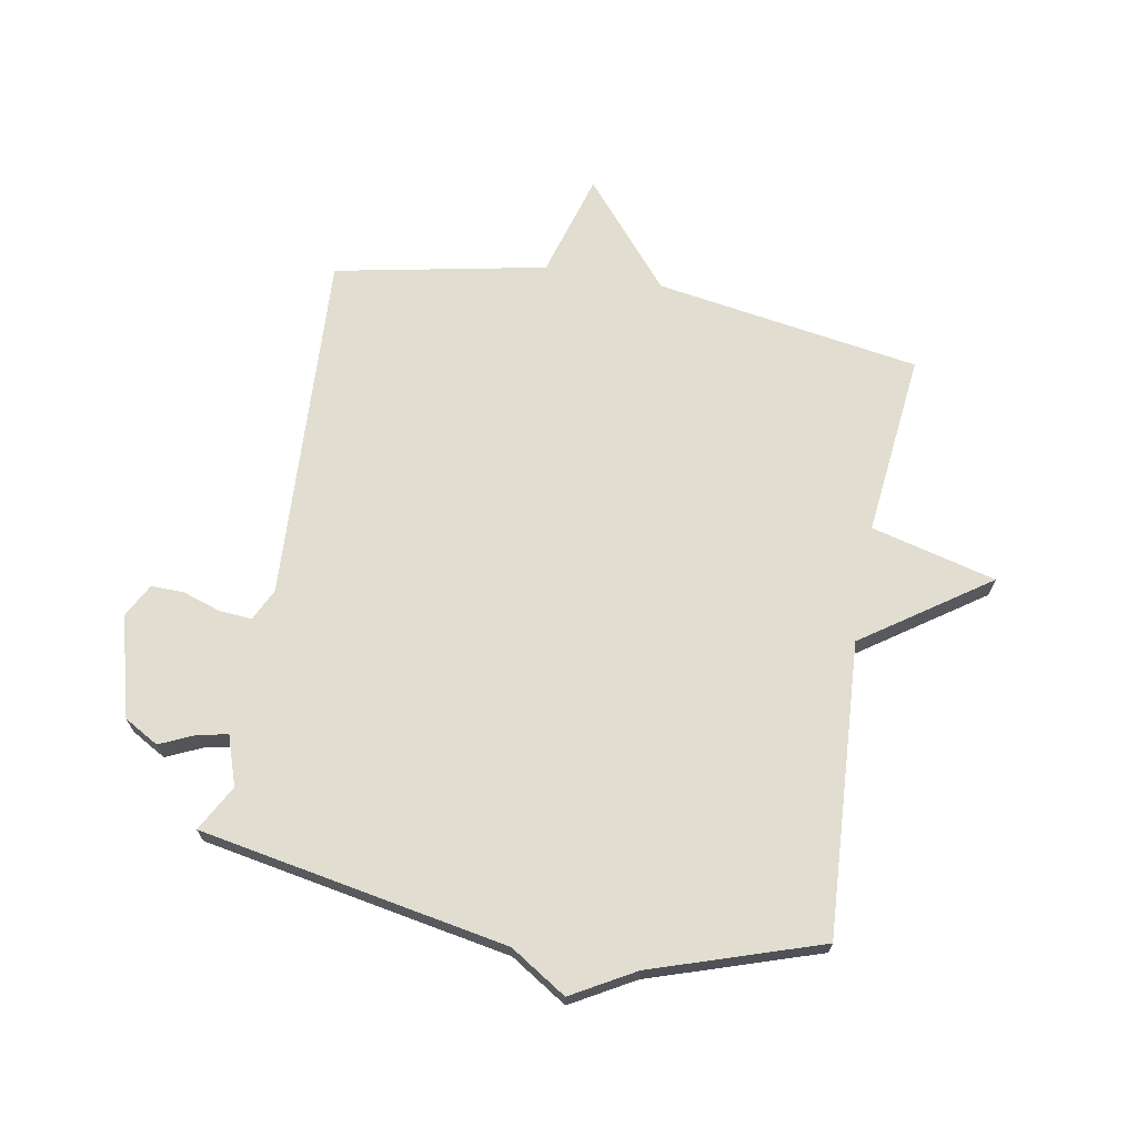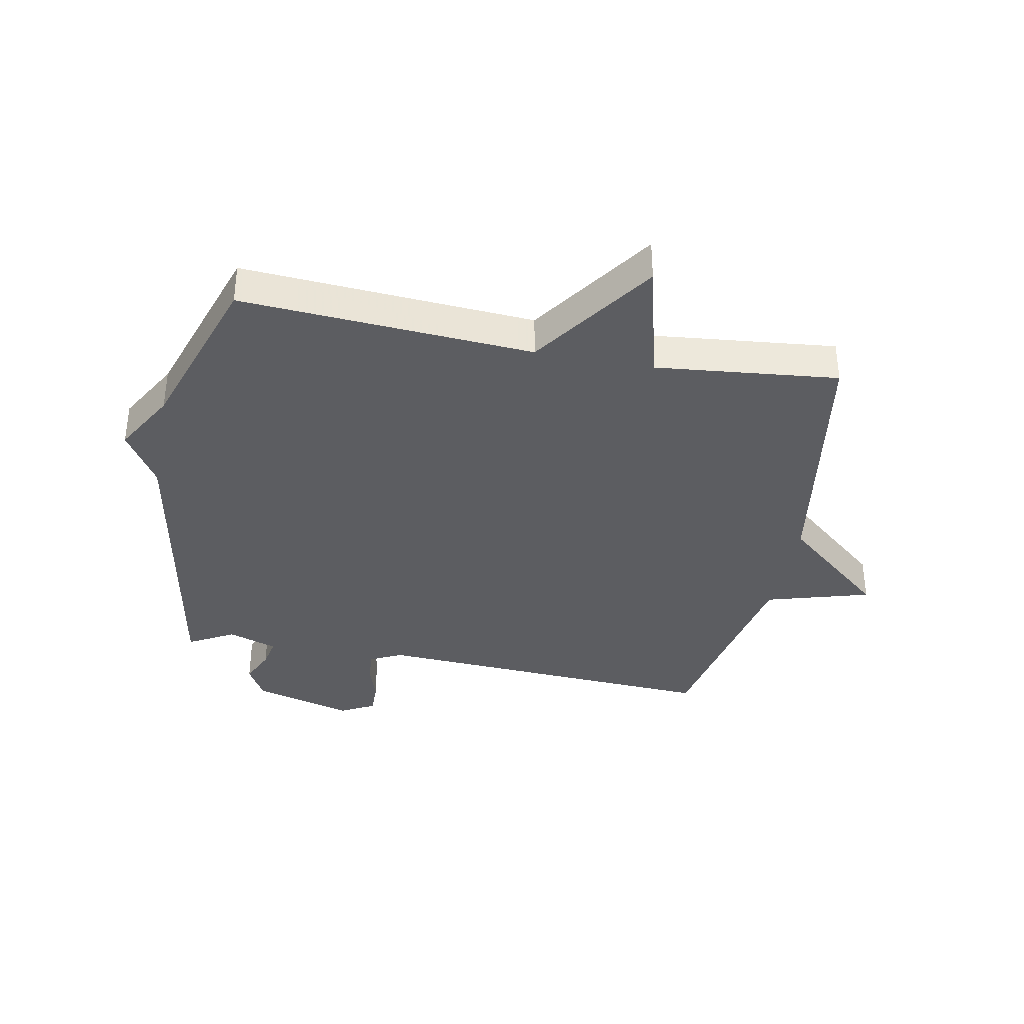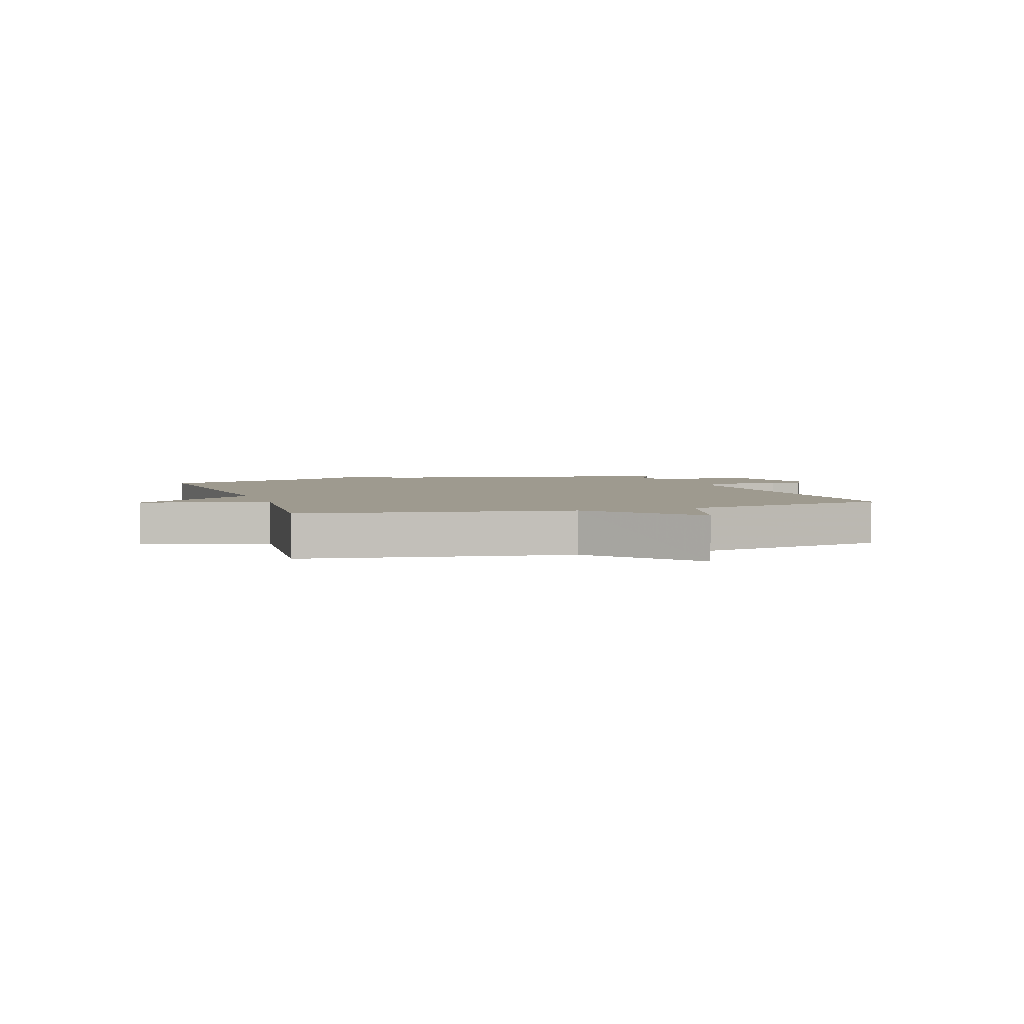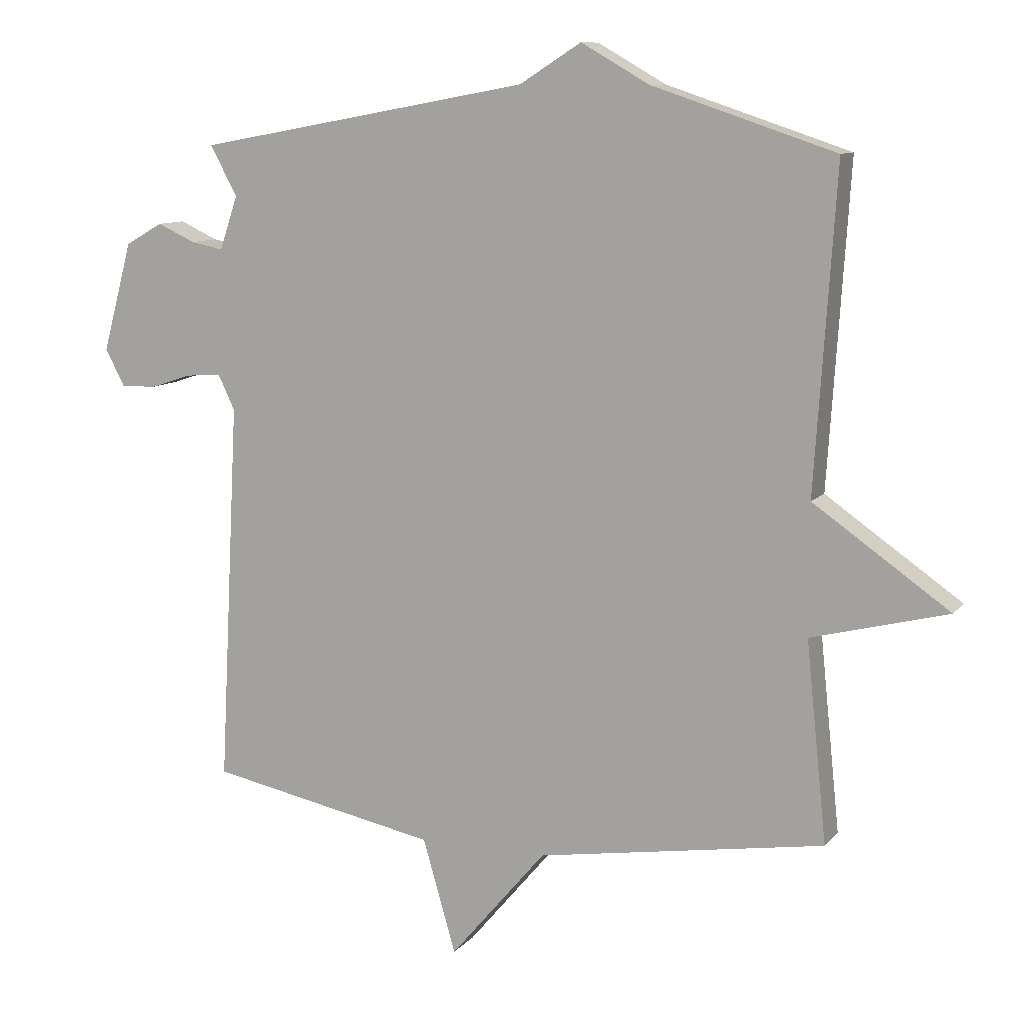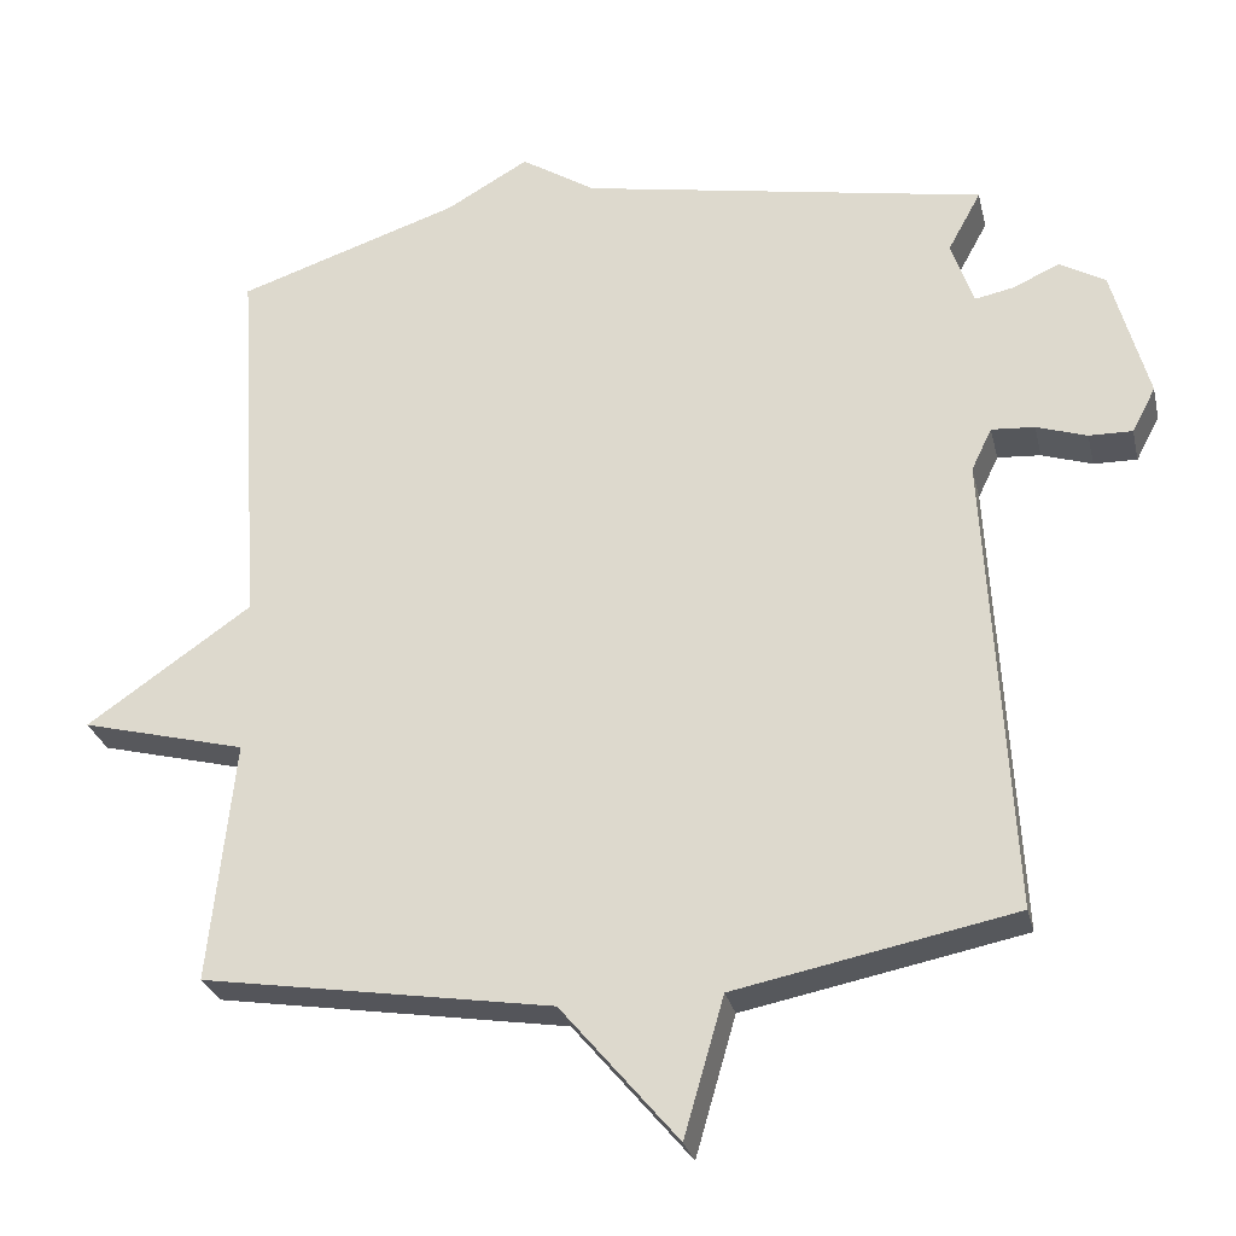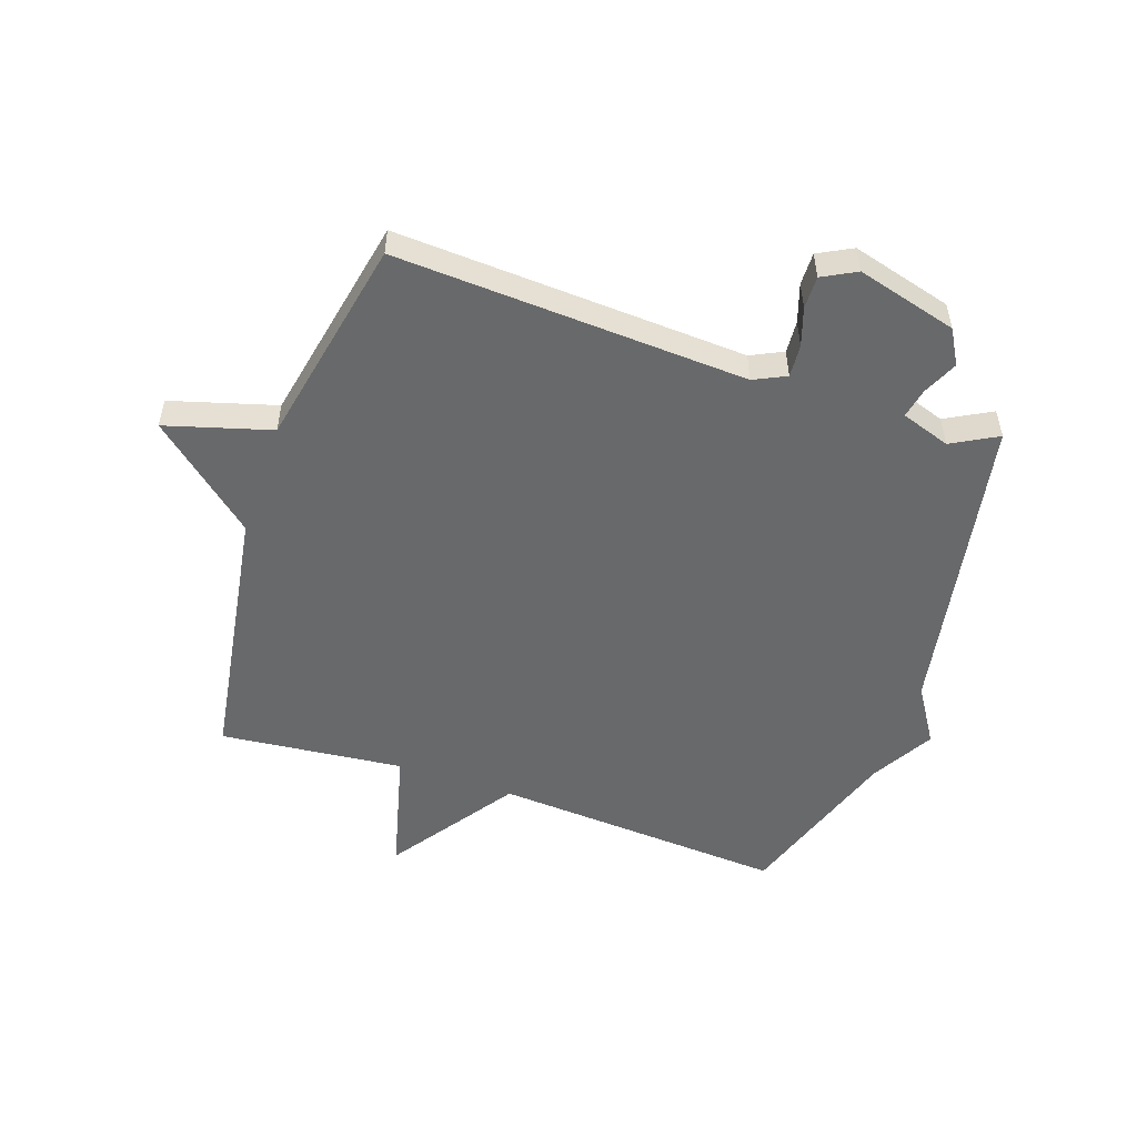
<metadata>
{"format":"obj","ext":"obj","renderer":"f3d","projection":"perspective","resolution":1024,"background":"white","views":[{"elev":68.7,"azim":10.3,"up":"+Y"},{"elev":-36.9,"azim":79.1,"up":"+Y"},{"elev":3.6,"azim":161.5,"up":"+Y"},{"elev":10.1,"azim":23.0,"up":"+Z"},{"elev":-27.8,"azim":-167.1,"up":"+Z"},{"elev":-52.6,"azim":-108.9,"up":"+Y"}]}
</metadata>
<code>
v 0.5 0.07 -0.5
v 0.055 0.07 -0.571
v -0.094 0.07 -0.747
v -0.145 0.07 -0.571
v -0.5 0.07 -0.5
v -0.469 0.07 0.09
v -0.495 0.07 0.144
v -0.55 0.07 0.14
v -0.614 0.07 0.119
v -0.669 0.07 0.118
v -0.699 0.07 0.175
v -0.653 0.07 0.344
v -0.595 0.07 0.377
v -0.536 0.07 0.35
v -0.486 0.07 0.34
v -0.458 0.07 0.423
v -0.5 0.07 0.5
v 0.017 0.07 0.594
v 0.112 0.07 0.654
v 0.217 0.07 0.594
v 0.5 0.07 0.5
v 0.468 0.07 0.008
v 0.678 0.07 -0.138
v 0.468 0.07 -0.192
v 0.5 0 -0.5
v 0.055 0 -0.571
v -0.094 0 -0.747
v -0.145 0 -0.571
v -0.5 0 -0.5
v -0.469 0 0.09
v -0.495 0 0.144
v -0.55 0 0.14
v -0.614 0 0.119
v -0.669 0 0.118
v -0.699 0 0.175
v -0.653 0 0.344
v -0.595 0 0.377
v -0.536 0 0.35
v -0.486 0 0.34
v -0.458 0 0.423
v -0.5 0 0.5
v 0.017 0 0.594
v 0.112 0 0.654
v 0.217 0 0.594
v 0.5 0 0.5
v 0.468 0 0.008
v 0.678 0 -0.138
v 0.468 0 -0.192
f 22 23 24
f 20 21 22
f 20 22 24
f 19 20 24
f 18 19 24
f 18 24 1
f 17 18 1
f 16 17 1
f 12 13 14
f 11 12 14
f 10 11 14
f 9 10 14
f 8 9 14
f 7 8 14 15
f 16 1 2
f 15 16 2
f 7 15 2
f 6 7 2
f 2 3 4
f 2 4 5 6
f 48 47 46
f 46 45 44
f 48 46 44
f 48 44 43
f 48 43 42
f 25 48 42
f 25 42 41
f 25 41 40
f 38 37 36
f 38 36 35
f 38 35 34
f 38 34 33
f 38 33 32
f 39 38 32 31
f 26 25 40
f 26 40 39
f 26 39 31
f 26 31 30
f 28 27 26
f 30 29 28 26
f 1 25 26 2
f 2 26 27 3
f 3 27 28 4
f 4 28 29 5
f 5 29 30 6
f 6 30 31 7
f 7 31 32 8
f 8 32 33 9
f 9 33 34 10
f 10 34 35 11
f 11 35 36 12
f 12 36 37 13
f 13 37 38 14
f 14 38 39 15
f 15 39 40 16
f 16 40 41 17
f 17 41 42 18
f 18 42 43 19
f 19 43 44 20
f 20 44 45 21
f 21 45 46 22
f 22 46 47 23
f 23 47 48 24
f 24 48 25 1

</code>
